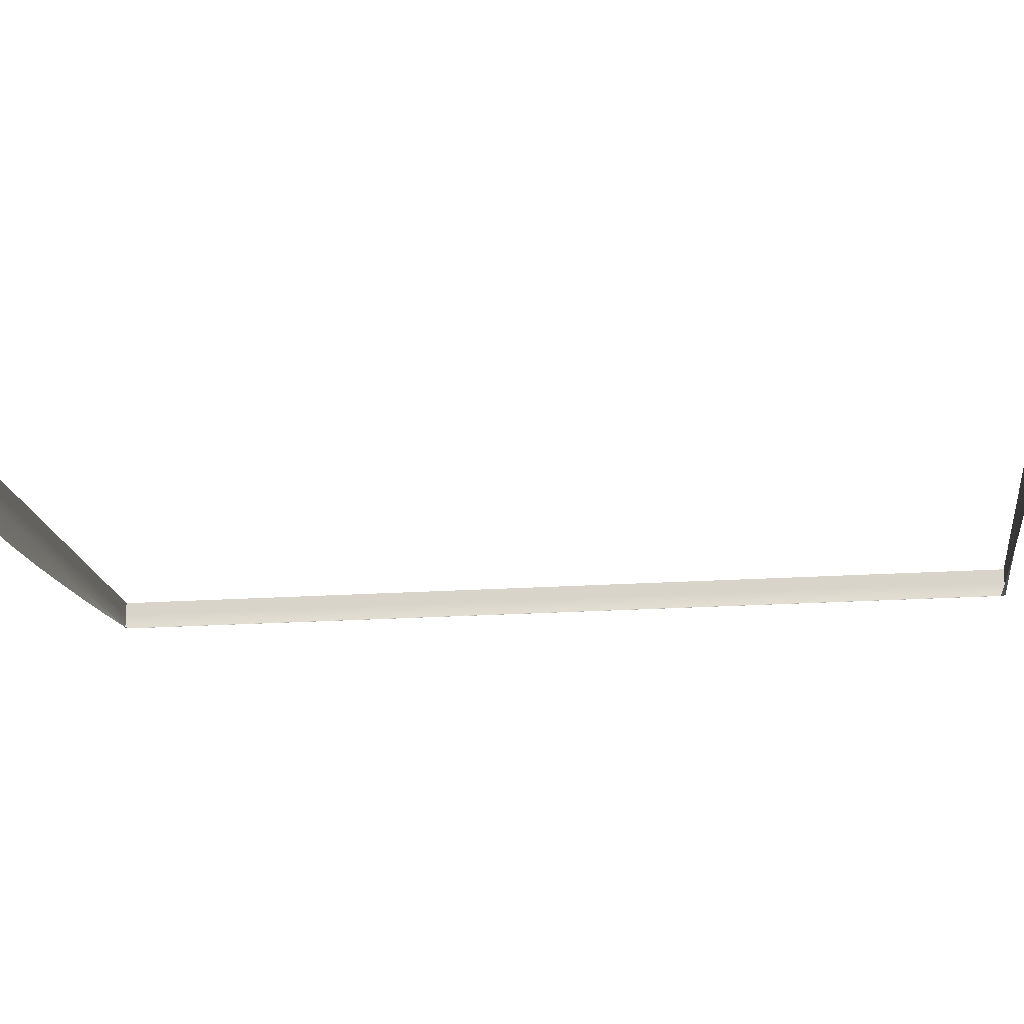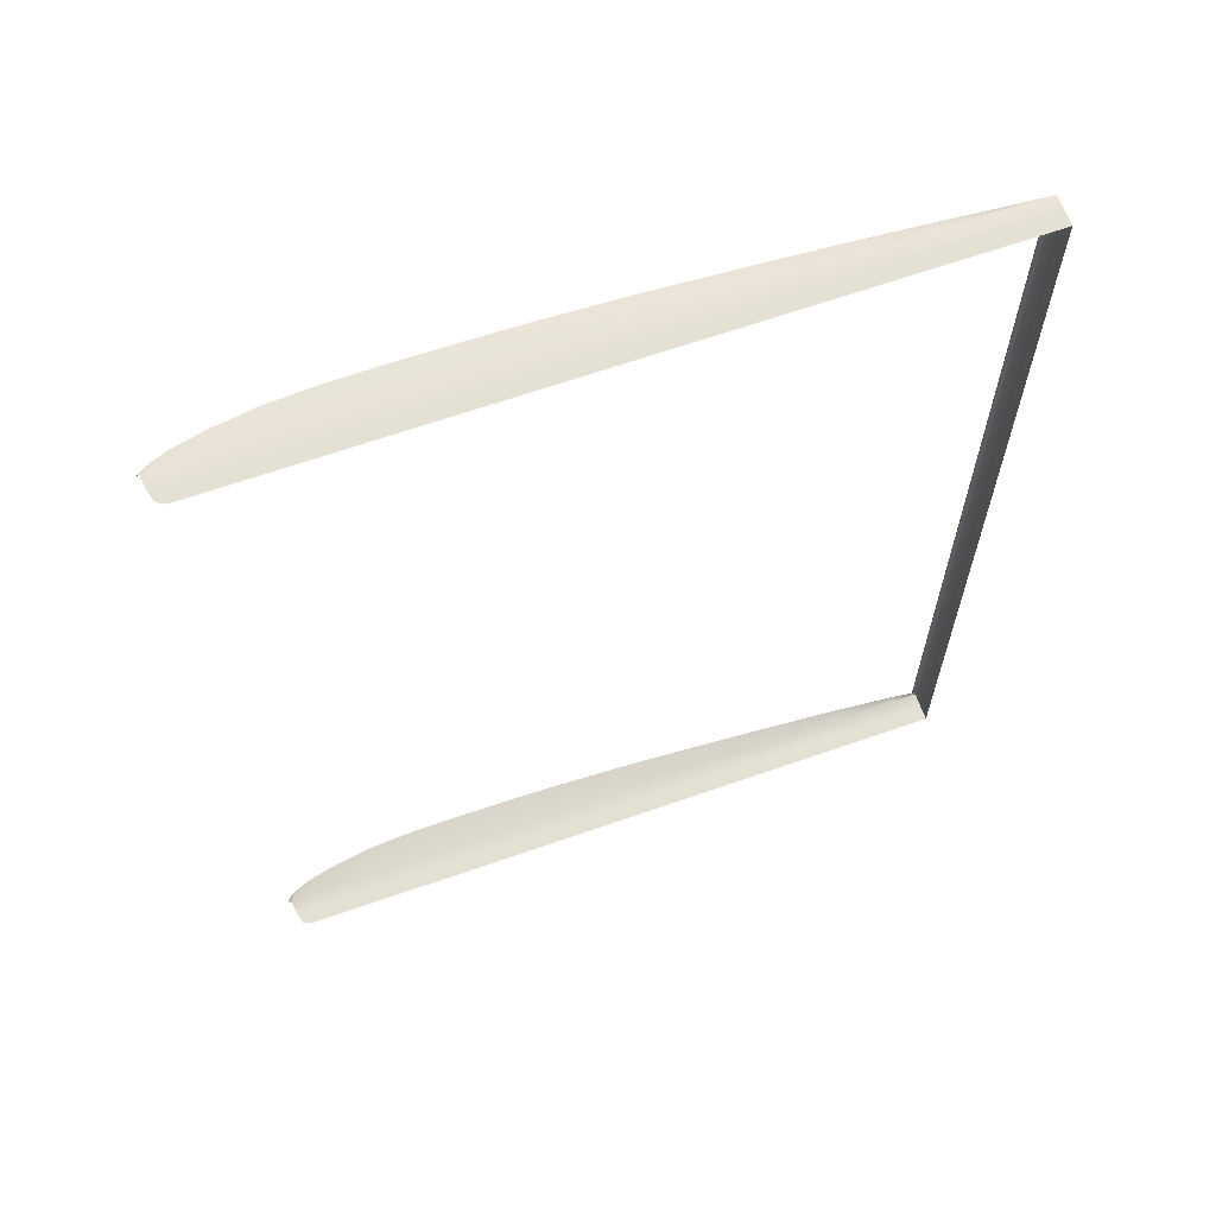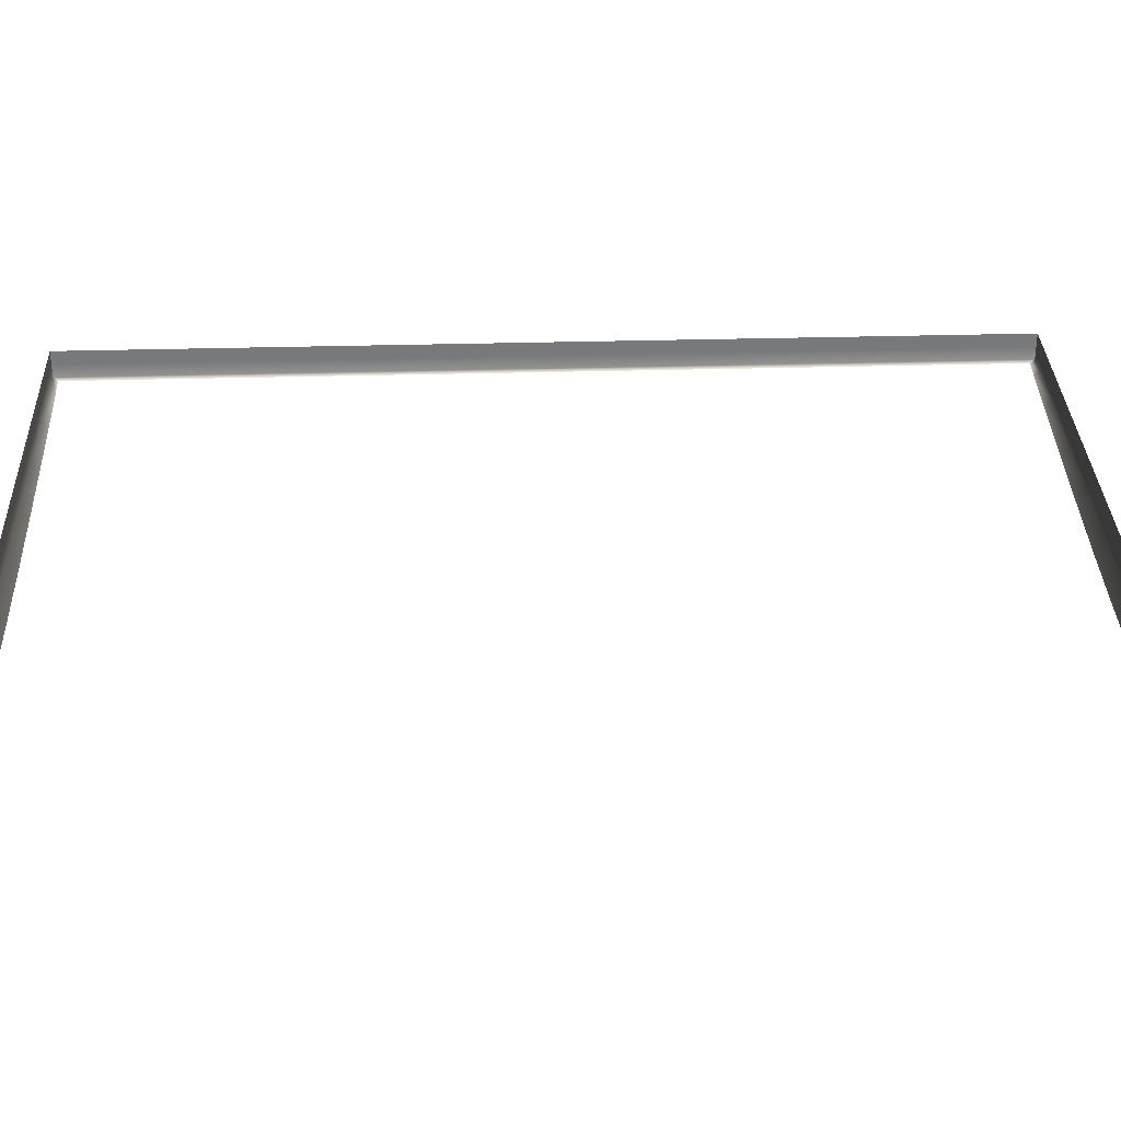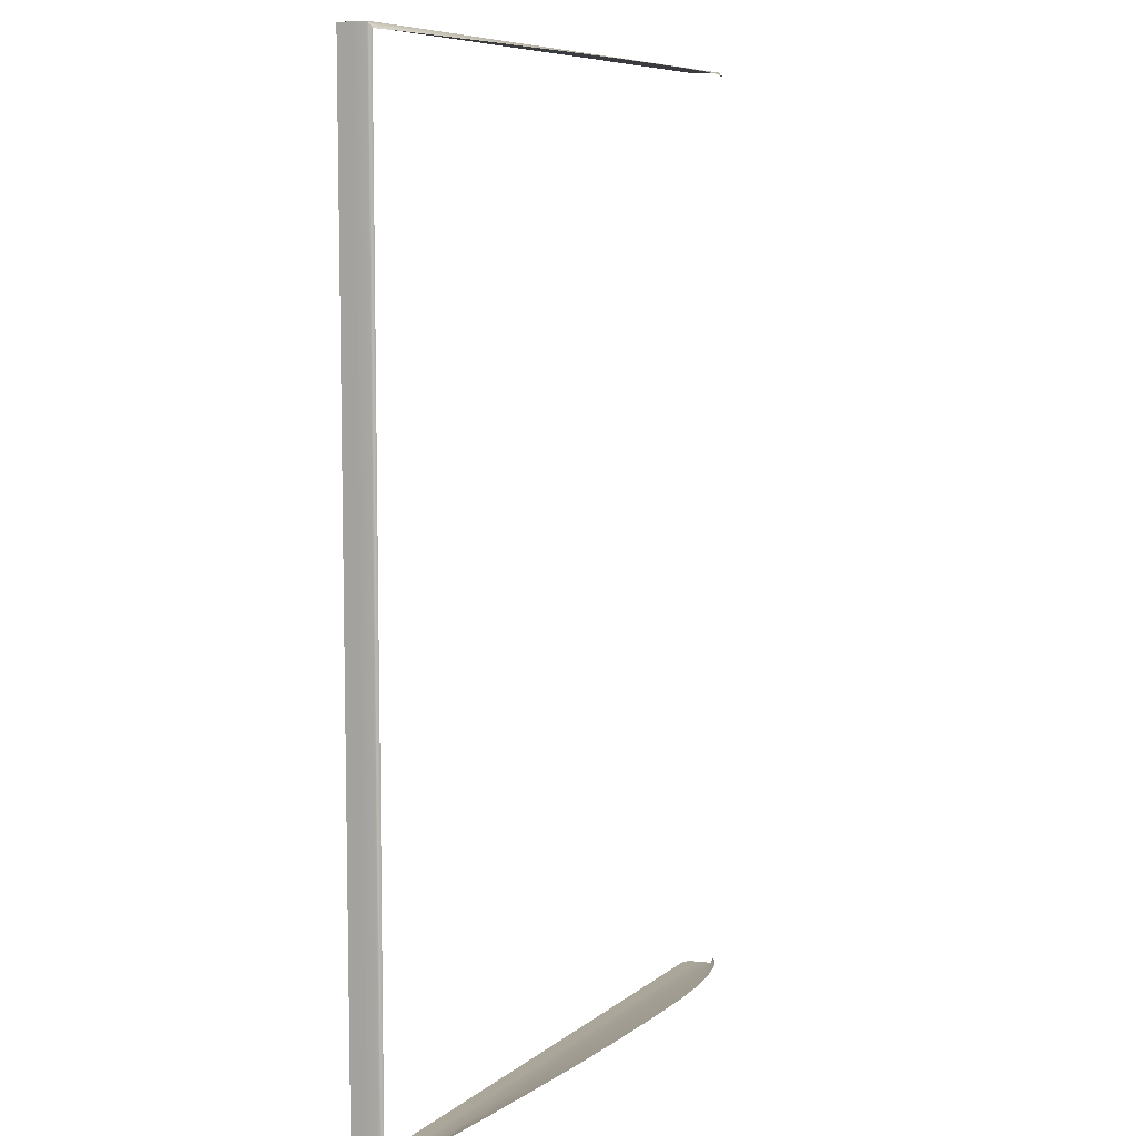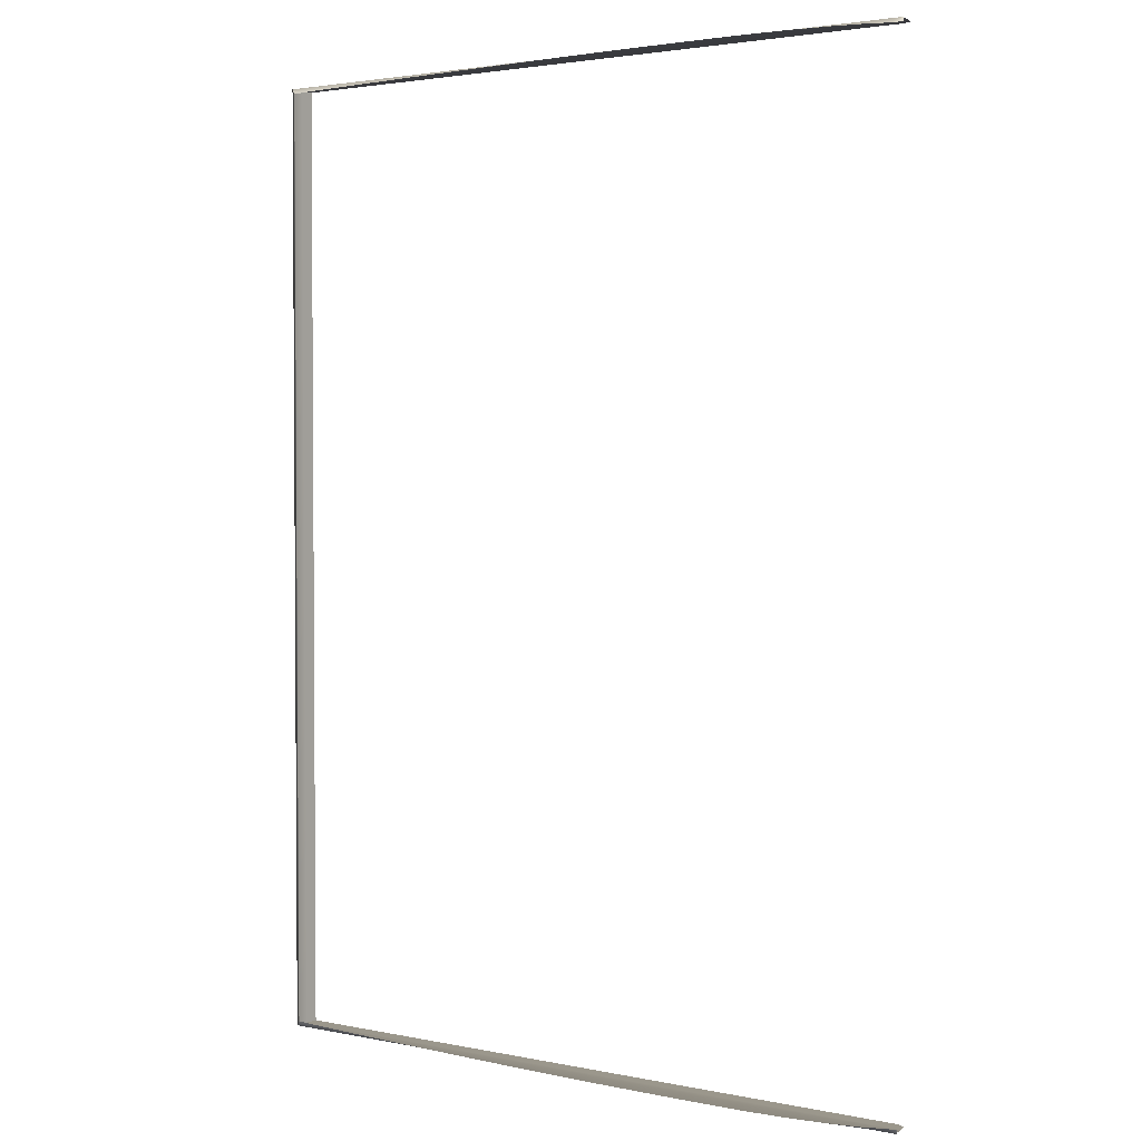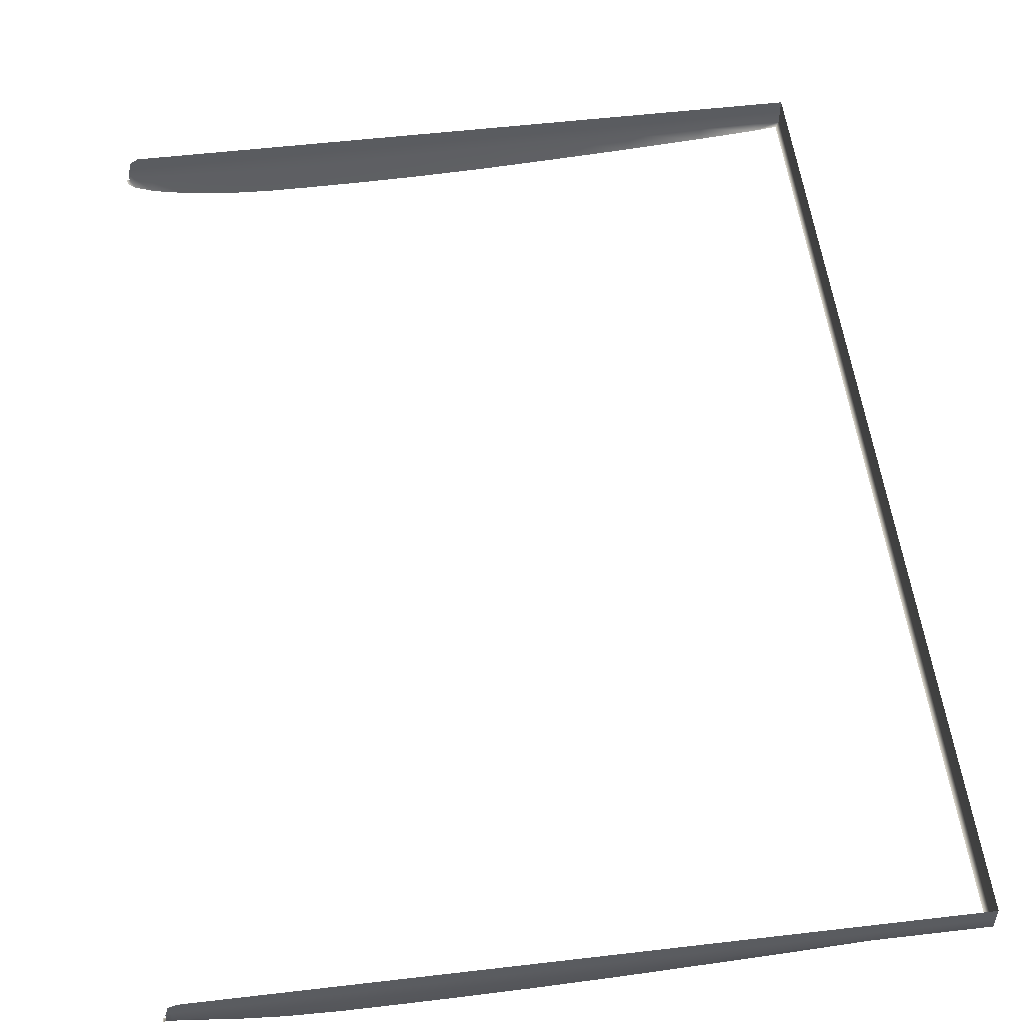
<metadata>
{"format":"obj","ext":"obj","renderer":"f3d","projection":"perspective","resolution":1024,"background":"white","views":[{"elev":-18.4,"azim":-82.3,"up":"+Z"},{"elev":65.6,"azim":-19.4,"up":"+Y"},{"elev":32.5,"azim":-92.2,"up":"+Z"},{"elev":7.8,"azim":117.0,"up":"+Y"},{"elev":2.6,"azim":-144.2,"up":"+Y"},{"elev":53.8,"azim":-7.1,"up":"+Z"}]}
</metadata>
<code>
o MeshBookFront_27_1_GeomSubset_1
v 0.1374 -0.1968 0.00775
v 0.1374 0.1968 0.00775
v 0.1374 0.1968 0.008509
v 0.1374 -0.1968 0.008509
v -0.1459 0.1968 0.005972
v -0.1427 0.1968 0.00775
v -0.1443 0.1968 0.008509
v -0.1472 0.1968 0.00681
v -0.1427 -0.1968 0.00775
v -0.1459 -0.1968 0.005972
v -0.1443 -0.1968 0.008509
v -0.1472 -0.1968 0.00681
v -0.1477 -0.1968 -0.004043
v -0.1494 -0.1968 -0.004043
v -0.1494 0.1968 -0.004043
v -0.1477 0.1968 -0.004043
v -0.1489 -0.1968 0.001384
v -0.1489 0.1968 0.001384
v -0.1472 0.1968 0.000965
v -0.1472 -0.1968 0.000965
v -0.1491 -0.1968 -0.00133
v -0.1491 0.1968 -0.00133
v -0.1475 0.1968 -0.001539
v -0.1475 -0.1968 -0.001539
v -0.148 -0.1968 0.004097
v -0.148 0.1968 0.004097
v -0.1466 0.1968 0.003469
v -0.1466 -0.1968 0.003469
v -0.1454 0.1968 -0.004043
v 0.1374 0.1968 -0.004043
v 0.1374 -0.1968 -0.004043
v -0.1454 -0.1968 -0.004043
v -0.1449 0.1968 0.001854
v 0.1374 0.1968 0.001854
v 0.1374 -0.1968 0.001854
v -0.1449 -0.1968 0.001854
v -0.1454 -0.1947 -0.007009
v -0.1477 -0.1968 -0.004043
v -0.1454 0.1947 -0.007009
v -0.1477 0.1968 -0.004043
v 0.1356 -0.1947 -0.004795
v 0.1356 0.1947 -0.004795
v 0.1374 -0.1968 0.00775
v 0.1374 0.1968 0.00775
v -0.1427 0.1968 0.00775
v -0.1459 0.1968 0.005972
v -0.1459 -0.1968 0.005972
v -0.1427 -0.1968 0.00775
v -0.1472 0.1968 0.000965
v -0.1472 -0.1968 0.000965
v -0.04675 0.1968 0.00775
v -0.04819 0.1968 0.001854
v -0.04855 0.1968 -0.004043
v -0.04905 0.1947 -0.01616
v -0.04905 -0.1947 -0.01616
v -0.04855 -0.1968 -0.004043
v -0.04819 -0.1968 0.001854
v -0.04675 -0.1968 0.00775
v 0.04052 0.1968 0.00775
v 0.03981 0.1968 0.001854
v 0.03963 0.1968 -0.004043
v 0.03862 0.1947 -0.01257
v 0.03862 -0.1947 -0.01257
v 0.03963 -0.1968 -0.004043
v 0.03981 -0.1968 0.001854
v 0.04052 -0.1968 0.00775
v -0.02173 0.1968 0.00775
v -0.02293 0.1968 0.001854
v -0.02322 0.1968 -0.004043
v -0.02389 0.1947 -0.01564
v -0.02389 -0.1947 -0.01564
v -0.02322 -0.1968 -0.004043
v -0.02293 -0.1968 0.001854
v -0.02173 -0.1968 0.00775
v 0.009399 0.1968 0.00775
v 0.00844 0.1968 0.001854
v 0.008201 0.1968 -0.004043
v 0.007368 0.1947 -0.01441
v 0.007368 -0.1947 -0.01441
v 0.008201 -0.1968 -0.004043
v 0.00844 -0.1968 0.001854
v 0.009399 -0.1968 0.00775
v -0.1224 0.1968 0.00775
v -0.1245 0.1968 0.001854
v -0.125 0.1968 -0.004043
v -0.1251 0.1947 -0.01294
v -0.1251 -0.1947 -0.01294
v -0.125 -0.1968 -0.004043
v -0.1245 -0.1968 0.001854
v -0.1224 -0.1968 0.00775
v -0.1054 0.1968 0.00775
v -0.1073 0.1968 0.001854
v -0.1077 0.1968 -0.004043
v -0.1079 0.1947 -0.01533
v -0.1079 -0.1947 -0.01533
v -0.1077 -0.1968 -0.004043
v -0.1073 -0.1968 0.001854
v -0.1054 -0.1968 0.00775
v -0.08672 0.1968 0.00775
v -0.08844 0.1968 0.001854
v -0.08887 0.1968 -0.004043
v -0.08918 0.1947 -0.01629
v -0.08918 -0.1947 -0.01629
v -0.08887 -0.1968 -0.004043
v -0.08844 -0.1968 0.001854
v -0.08672 -0.1968 0.00775
v -0.06804 0.1968 0.00775
v -0.06962 0.1968 0.001854
v -0.07002 0.1968 -0.004043
v -0.07042 0.1947 -0.01635
v -0.07042 -0.1947 -0.01635
v -0.07002 -0.1968 -0.004043
v -0.06962 -0.1968 0.001854
v -0.06804 -0.1968 0.00775
v 0.07162 0.1968 0.00775
v 0.07126 0.1968 0.001854
v 0.07117 0.1968 -0.004043
v 0.06992 0.1947 -0.01056
v 0.06992 -0.1947 -0.01056
v 0.07117 -0.1968 -0.004043
v 0.07126 -0.1968 0.001854
v 0.07162 -0.1968 0.00775
v 0.1028 0.1968 0.00775
v 0.1026 0.1968 0.001854
v 0.1025 0.1968 -0.004043
v 0.1012 0.1947 -0.008205
v 0.1012 -0.1947 -0.008205
v 0.1025 -0.1968 -0.004043
v 0.1026 -0.1968 0.001854
v 0.1028 -0.1968 0.00775
v -0.1474 -0.1949 -0.005713
v -0.1474 0.1949 -0.005713
v -0.1482 -0.1965 -0.004514
v -0.1482 0.1965 -0.004514
v -0.1489 -0.1965 -0.004514
v -0.1489 0.1965 -0.004514
v -0.1353 0.1968 0.00775
v -0.1373 0.1968 0.001854
v -0.1379 0.1968 -0.004043
v -0.1379 0.1947 -0.01006
v -0.1379 -0.1947 -0.01006
v -0.1379 -0.1968 -0.004043
v -0.1373 -0.1968 0.001854
v -0.1353 -0.1968 0.00775
v -0.1486 -0.1951 -0.004624
v -0.1486 -0.1968 -0.004043
v -0.1486 0.1951 -0.004624
v -0.1486 0.1968 -0.004043
v 0.1274 0.1968 0.00775
v 0.1273 0.1968 0.001854
v 0.1273 0.1968 -0.004043
v 0.1258 0.1947 -0.006061
v 0.1258 -0.1947 -0.006061
v 0.1273 -0.1968 -0.004043
v 0.1273 -0.1968 0.001854
v 0.1274 -0.1968 0.00775
f 43 35 34 44
f 45 33 49 46
f 50 36 48 47
f 155 35 43 156
f 34 150 149 44
f 33 29 40 49
f 30 151 150 34
f 35 31 30 34
f 154 31 35 155
f 38 32 36 50
f 38 131 37 32
f 39 132 40 29
f 154 153 41 31
f 31 41 42 30
f 30 42 152 151
f 52 108 107 51
f 53 109 108 52
f 54 110 109 53
f 112 111 55 56
f 112 56 57 113
f 113 57 58 114
f 60 76 75 59
f 61 77 76 60
f 62 78 77 61
f 80 79 63 64
f 80 64 65 81
f 81 65 66 82
f 67 68 52 51
f 68 69 53 52
f 70 54 53 69
f 56 55 71 72
f 56 72 73 57
f 57 73 74 58
f 75 76 68 67
f 76 77 69 68
f 78 70 69 77
f 72 71 79 80
f 72 80 81 73
f 73 81 82 74
f 84 138 137 83
f 85 139 138 84
f 86 140 139 85
f 142 141 87 88
f 142 88 89 143
f 143 89 90 144
f 91 92 84 83
f 92 93 85 84
f 94 86 85 93
f 88 87 95 96
f 88 96 97 89
f 89 97 98 90
f 99 100 92 91
f 100 101 93 92
f 102 94 93 101
f 96 95 103 104
f 96 104 105 97
f 97 105 106 98
f 107 108 100 99
f 108 109 101 100
f 110 102 101 109
f 104 103 111 112
f 104 112 113 105
f 105 113 114 106
f 115 116 60 59
f 116 117 61 60
f 118 62 61 117
f 64 63 119 120
f 64 120 121 65
f 65 121 122 66
f 123 124 116 115
f 124 125 117 116
f 126 118 117 125
f 120 119 127 128
f 120 128 129 121
f 121 129 130 122
f 137 138 33 45
f 138 139 29 33
f 140 39 29 139
f 32 37 141 142
f 32 142 143 36
f 36 143 144 48
f 38 146 145 131
f 132 147 148 40
f 150 124 123 149
f 151 125 124 150
f 152 126 125 151
f 128 127 153 154
f 128 154 155 129
f 129 155 156 130

</code>
